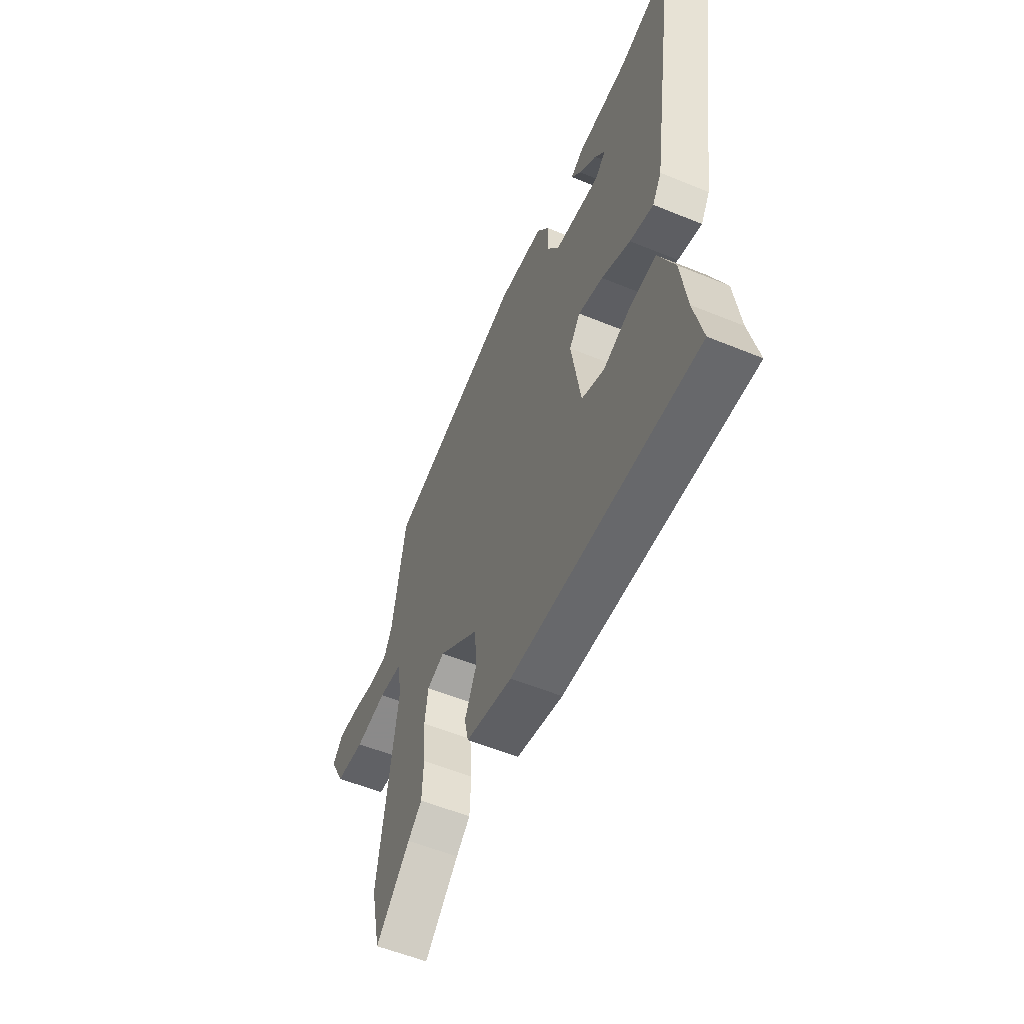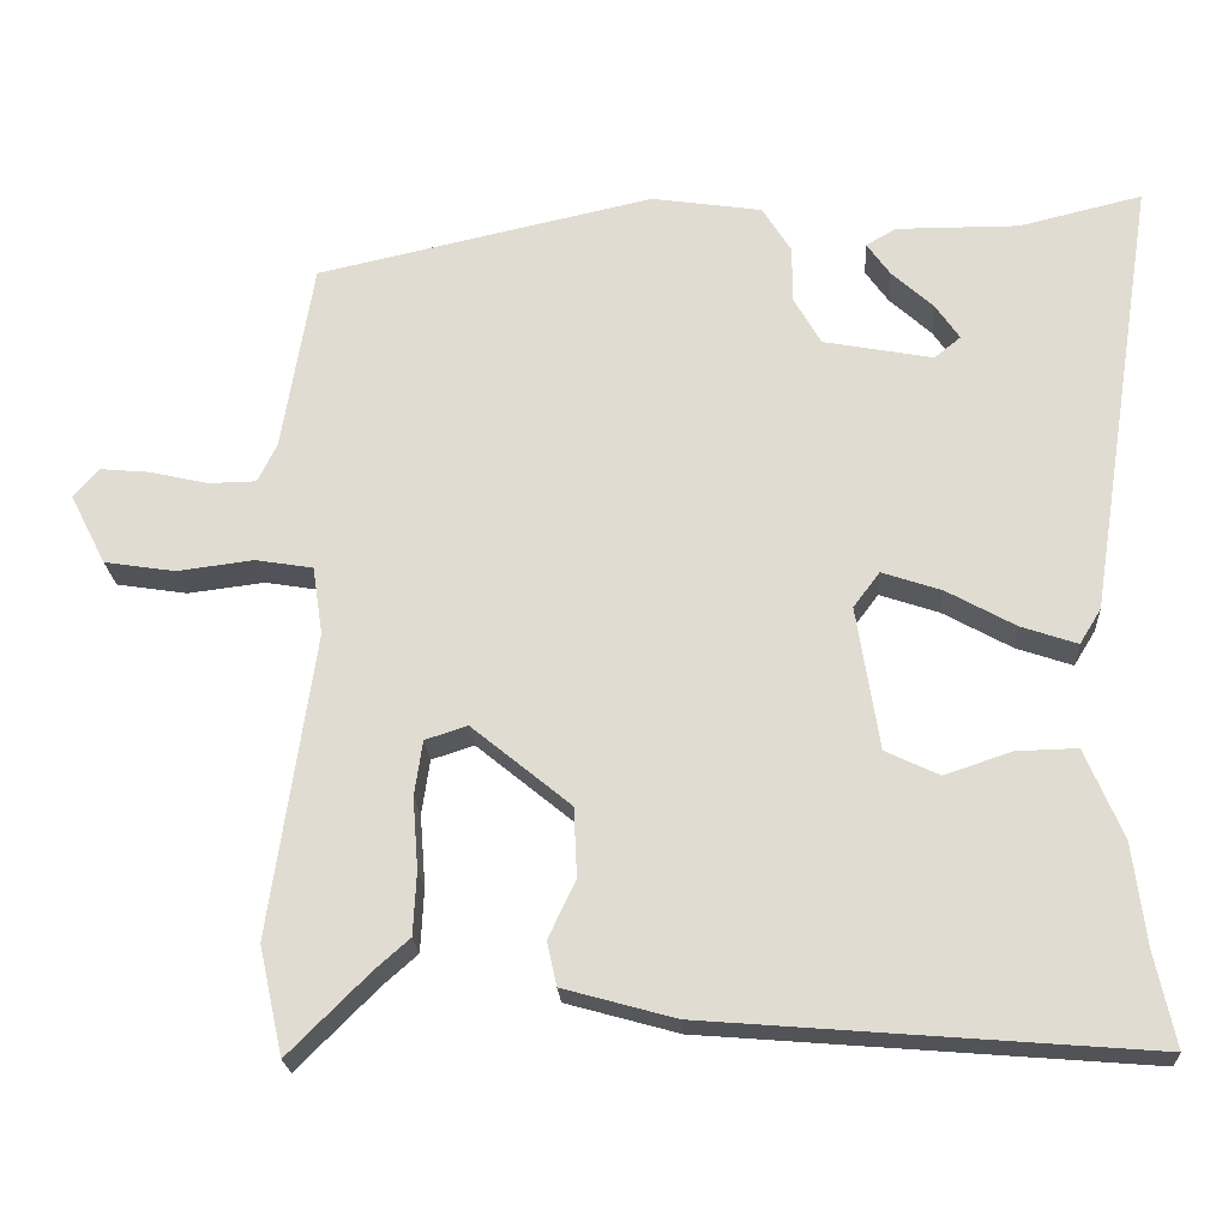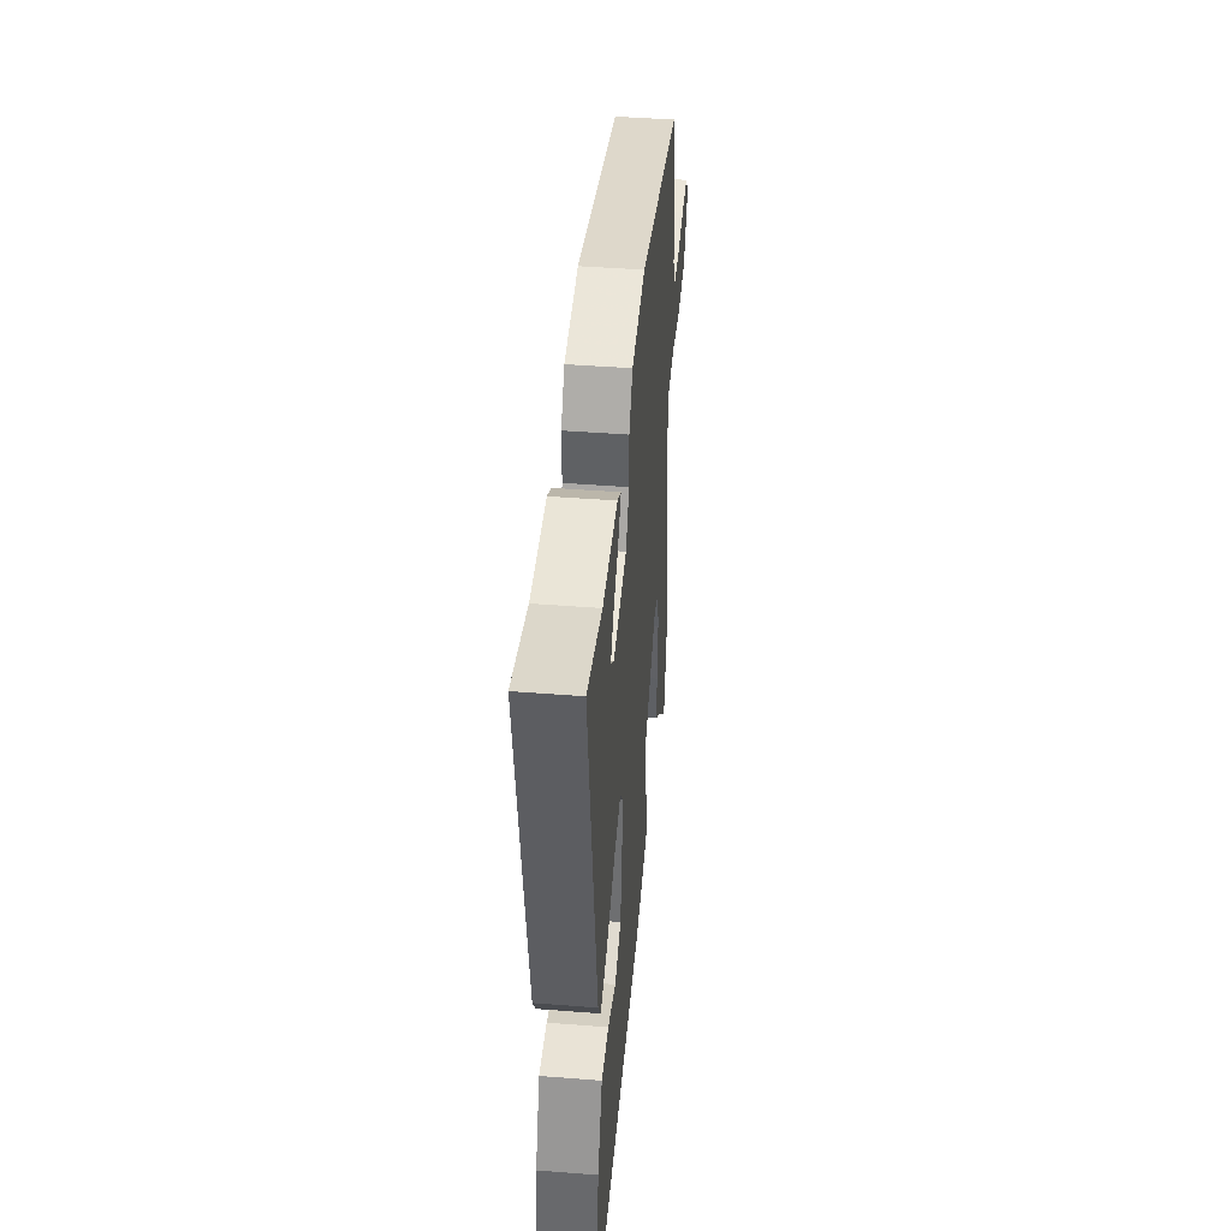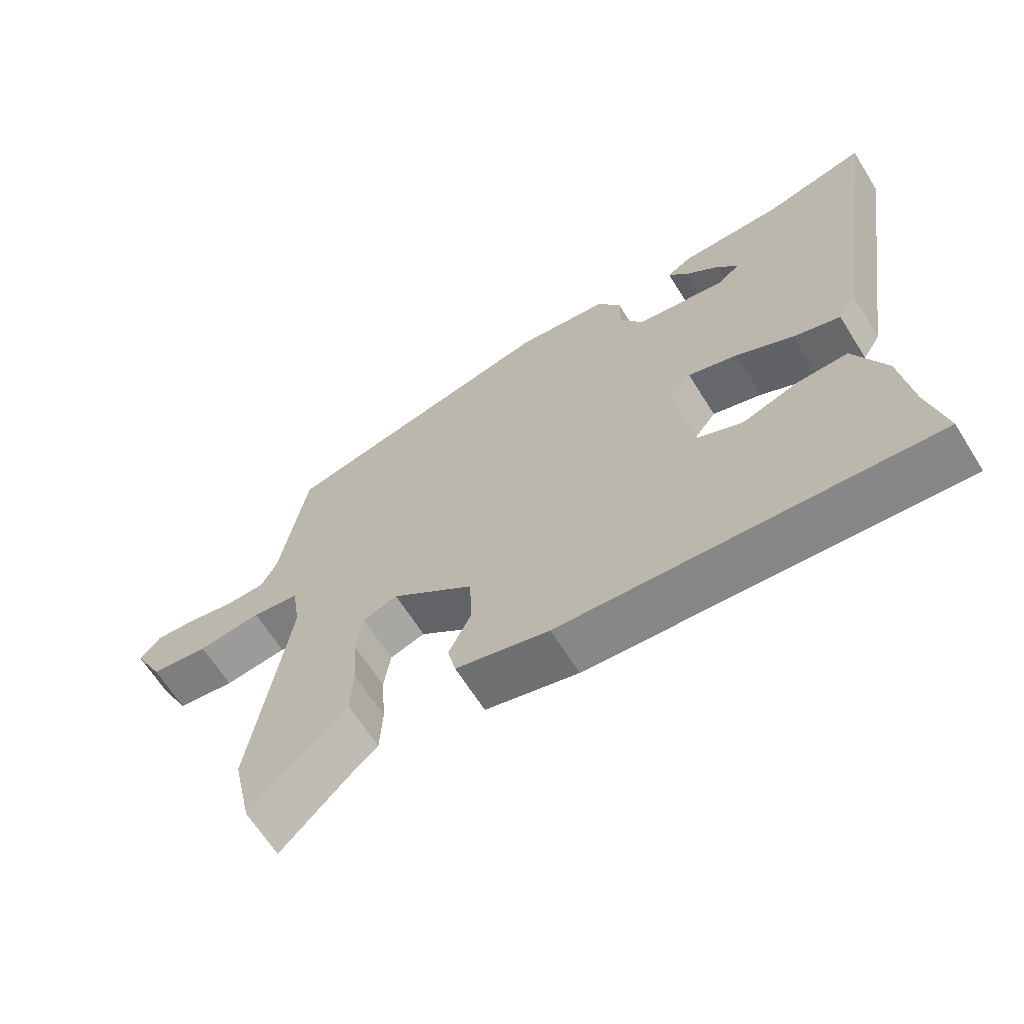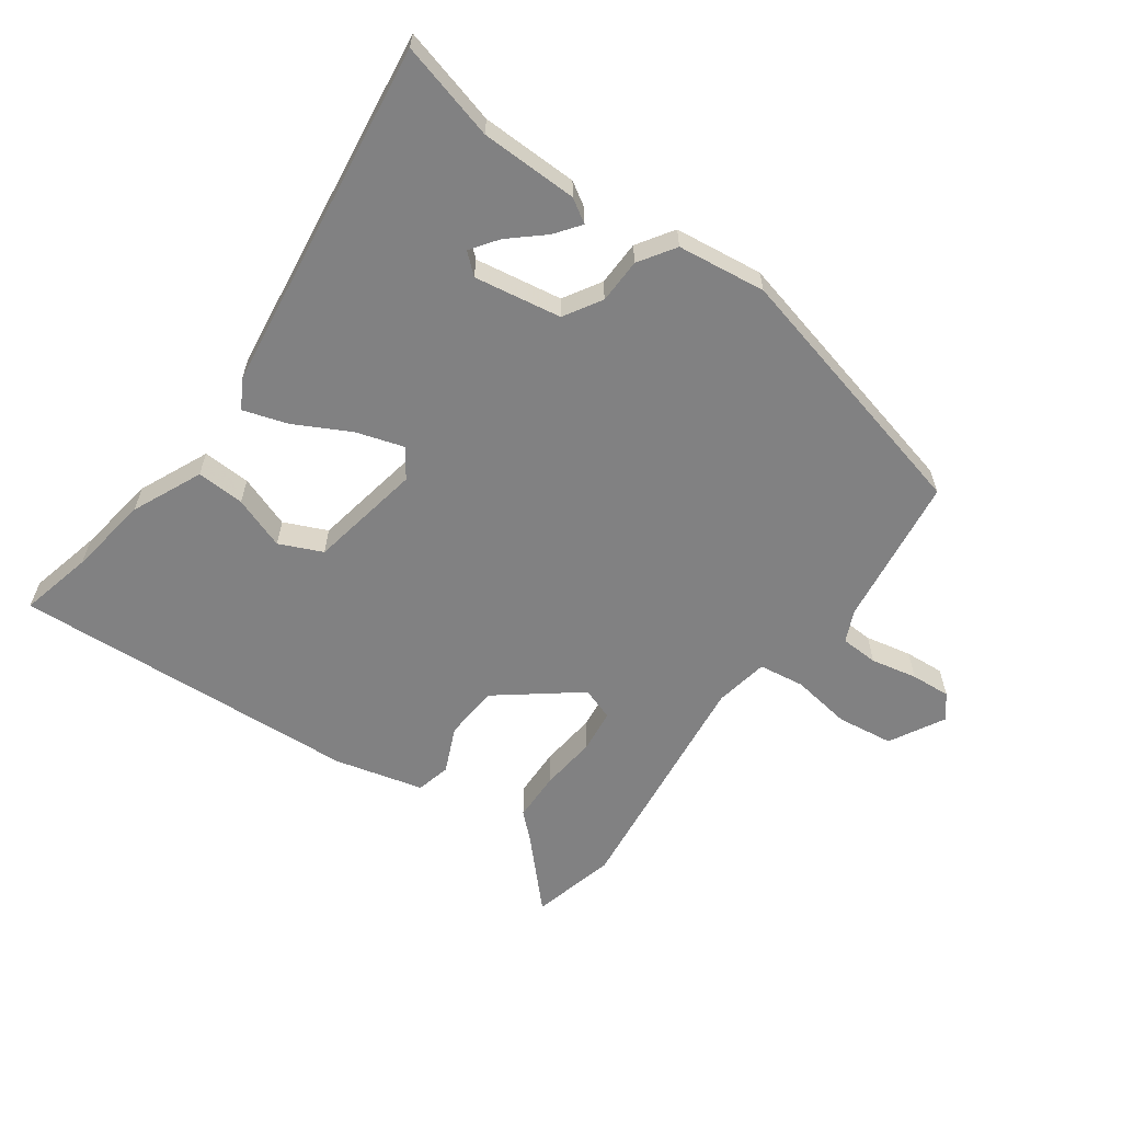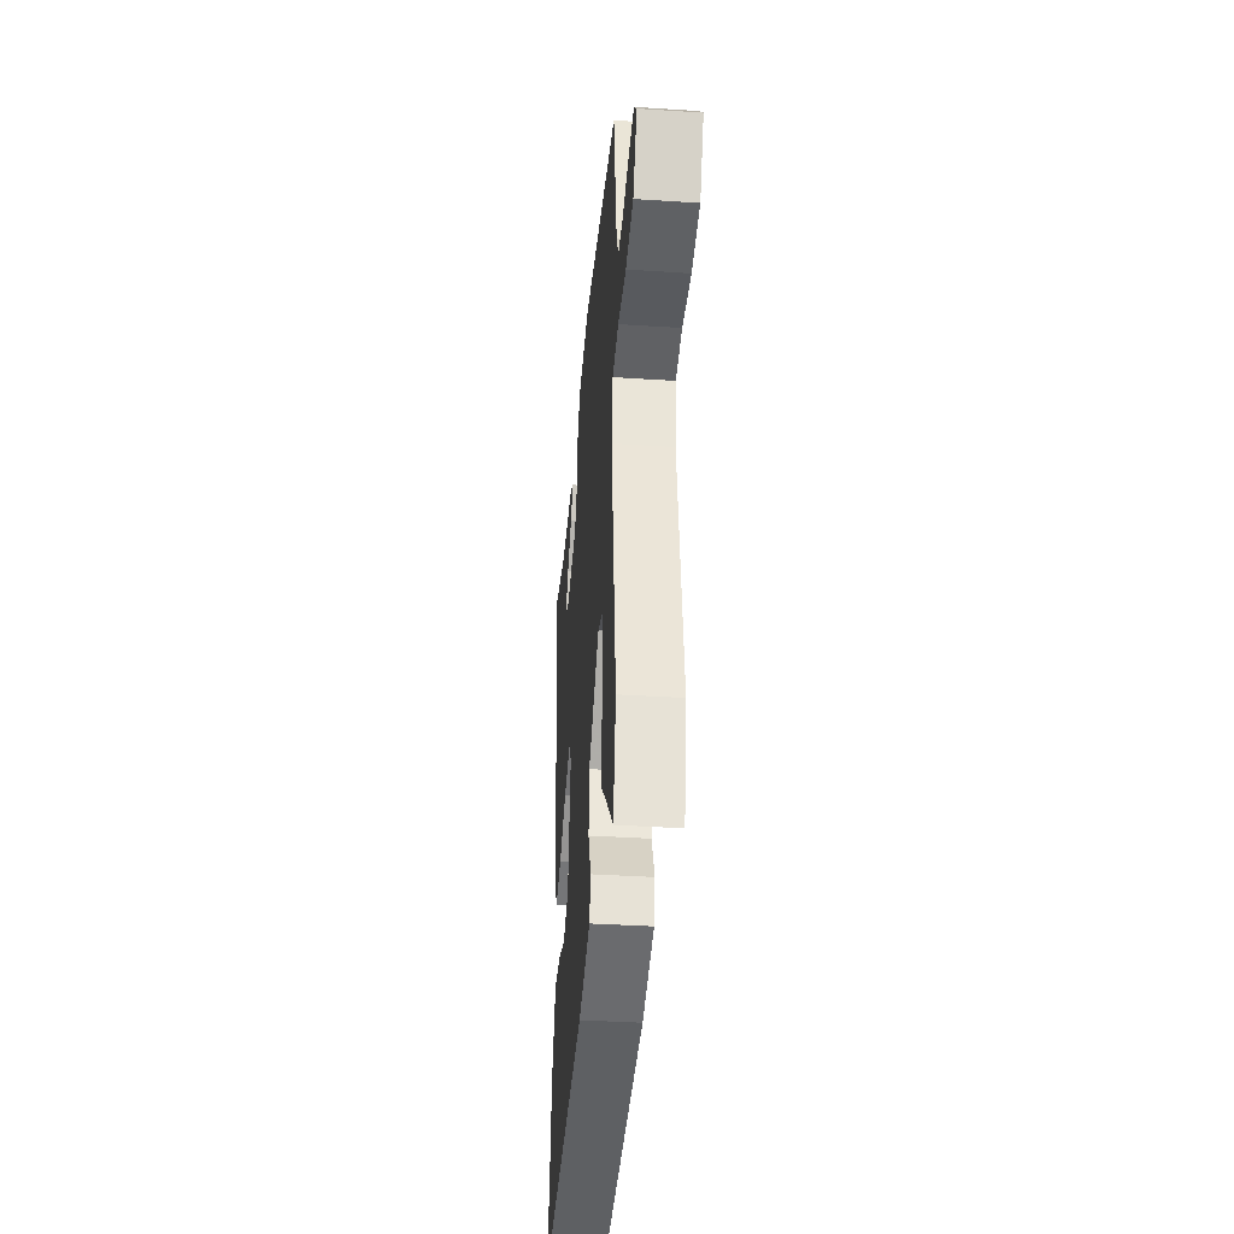
<metadata>
{"format":"obj","ext":"obj","renderer":"f3d","projection":"perspective","resolution":1024,"background":"white","views":[{"elev":-56.8,"azim":-113.1,"up":"+Z"},{"elev":-22.2,"azim":-176.6,"up":"+Z"},{"elev":43.7,"azim":-84.7,"up":"+Z"},{"elev":-65.5,"azim":-147.9,"up":"+Z"},{"elev":-60.5,"azim":-37.1,"up":"+Y"},{"elev":-37.8,"azim":85.2,"up":"+Z"}]}
</metadata>
<code>
v -0.55 0.07 0.512
v -0.396 0.07 0.475
v -0.243 0.07 0.476
v -0.205 0.07 0.454
v -0.234 0.07 0.413
v -0.286 0.07 0.365
v -0.316 0.07 0.321
v -0.283 0.07 0.294
v -0.146 0.07 0.32
v -0.112 0.07 0.38
v -0.112 0.07 0.451
v -0.076 0.07 0.509
v 0.063 0.07 0.53
v 0.485 0.07 0.437
v 0.524 0.07 0.199
v 0.548 0.07 0.15
v 0.608 0.07 0.149
v 0.681 0.07 0.166
v 0.744 0.07 0.172
v 0.775 0.07 0.135
v 0.73 0.07 0.047
v 0.641 0.07 0.033
v 0.545 0.07 0.045
v 0.473 0.07 0.033
v 0.46 0.07 -0.053
v 0.515 0.07 -0.432
v 0.485 0.07 -0.567
v 0.383 0.07 -0.465
v 0.341 0.07 -0.428
v 0.337 0.07 -0.349
v 0.344 0.07 -0.259
v 0.334 0.07 -0.19
v 0.281 0.07 -0.173
v 0.157 0.07 -0.275
v 0.153 0.07 -0.362
v 0.187 0.07 -0.434
v 0.175 0.07 -0.489
v 0.035 0.07 -0.528
v -0.516 0.07 -0.573
v -0.491 0.07 -0.456
v -0.475 0.07 -0.328
v -0.428 0.07 -0.216
v -0.352 0.07 -0.218
v -0.268 0.07 -0.246
v -0.201 0.07 -0.214
v -0.173 0.07 -0.034
v -0.206 0.07 0.01
v -0.28 0.07 -0.015
v -0.366 0.07 -0.063
v -0.436 0.07 -0.087
v -0.463 0.07 -0.043
v -0.55 0 0.512
v -0.396 0 0.475
v -0.243 0 0.476
v -0.205 0 0.454
v -0.234 0 0.413
v -0.286 0 0.365
v -0.316 0 0.321
v -0.283 0 0.294
v -0.146 0 0.32
v -0.112 0 0.38
v -0.112 0 0.451
v -0.076 0 0.509
v 0.063 0 0.53
v 0.485 0 0.437
v 0.524 0 0.199
v 0.548 0 0.15
v 0.608 0 0.149
v 0.681 0 0.166
v 0.744 0 0.172
v 0.775 0 0.135
v 0.73 0 0.047
v 0.641 0 0.033
v 0.545 0 0.045
v 0.473 0 0.033
v 0.46 0 -0.053
v 0.515 0 -0.432
v 0.485 0 -0.567
v 0.383 0 -0.465
v 0.341 0 -0.428
v 0.337 0 -0.349
v 0.344 0 -0.259
v 0.334 0 -0.19
v 0.281 0 -0.173
v 0.157 0 -0.275
v 0.153 0 -0.362
v 0.187 0 -0.434
v 0.175 0 -0.489
v 0.035 0 -0.528
v -0.516 0 -0.573
v -0.491 0 -0.456
v -0.475 0 -0.328
v -0.428 0 -0.216
v -0.352 0 -0.218
v -0.268 0 -0.246
v -0.201 0 -0.214
v -0.173 0 -0.034
v -0.206 0 0.01
v -0.28 0 -0.015
v -0.366 0 -0.063
v -0.436 0 -0.087
v -0.463 0 -0.043
f 48 49 50 51
f 47 48 51 1
f 46 47 1 2
f 41 42 43 44
f 40 41 44
f 40 44 45
f 39 40 45
f 38 39 45
f 35 36 37 38
f 34 35 38 45
f 33 34 45 46
f 28 29 30 31
f 28 31 32
f 25 26 27 28
f 24 25 28 32
f 20 21 22 23
f 20 23 24
f 17 18 19 20
f 16 17 20 24
f 15 16 24
f 10 11 12 13
f 9 10 13 14
f 8 9 14 15
f 3 4 5 6
f 3 6 7
f 2 3 7
f 46 2 7
f 33 46 7 8
f 24 32 33
f 8 15 24 33
f 102 101 100 99
f 52 102 99 98
f 53 52 98 97
f 95 94 93 92
f 95 92 91
f 96 95 91
f 96 91 90
f 96 90 89
f 89 88 87 86
f 96 89 86 85
f 97 96 85 84
f 82 81 80 79
f 83 82 79
f 79 78 77 76
f 83 79 76 75
f 74 73 72 71
f 75 74 71
f 71 70 69 68
f 75 71 68 67
f 75 67 66
f 64 63 62 61
f 65 64 61 60
f 66 65 60 59
f 57 56 55 54
f 58 57 54
f 58 54 53
f 58 53 97
f 59 58 97 84
f 84 83 75
f 84 75 66 59
f 1 52 53 2
f 2 53 54 3
f 3 54 55 4
f 4 55 56 5
f 5 56 57 6
f 6 57 58 7
f 7 58 59 8
f 8 59 60 9
f 9 60 61 10
f 10 61 62 11
f 11 62 63 12
f 12 63 64 13
f 13 64 65 14
f 14 65 66 15
f 15 66 67 16
f 16 67 68 17
f 17 68 69 18
f 18 69 70 19
f 19 70 71 20
f 20 71 72 21
f 21 72 73 22
f 22 73 74 23
f 23 74 75 24
f 24 75 76 25
f 25 76 77 26
f 26 77 78 27
f 27 78 79 28
f 28 79 80 29
f 29 80 81 30
f 30 81 82 31
f 31 82 83 32
f 32 83 84 33
f 33 84 85 34
f 34 85 86 35
f 35 86 87 36
f 36 87 88 37
f 37 88 89 38
f 38 89 90 39
f 39 90 91 40
f 40 91 92 41
f 41 92 93 42
f 42 93 94 43
f 43 94 95 44
f 44 95 96 45
f 45 96 97 46
f 46 97 98 47
f 47 98 99 48
f 48 99 100 49
f 49 100 101 50
f 50 101 102 51
f 51 102 52 1

</code>
